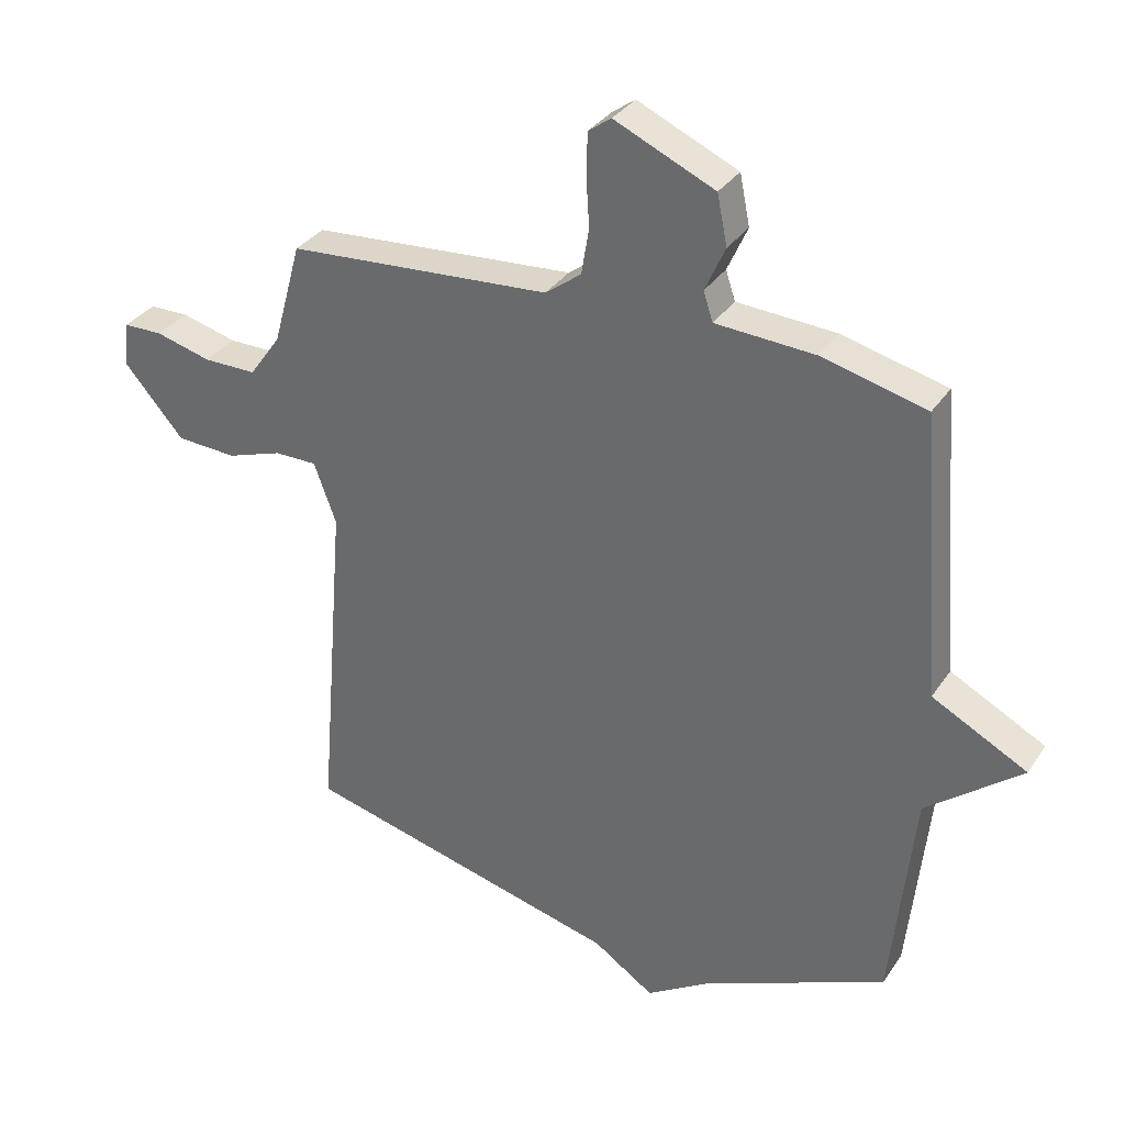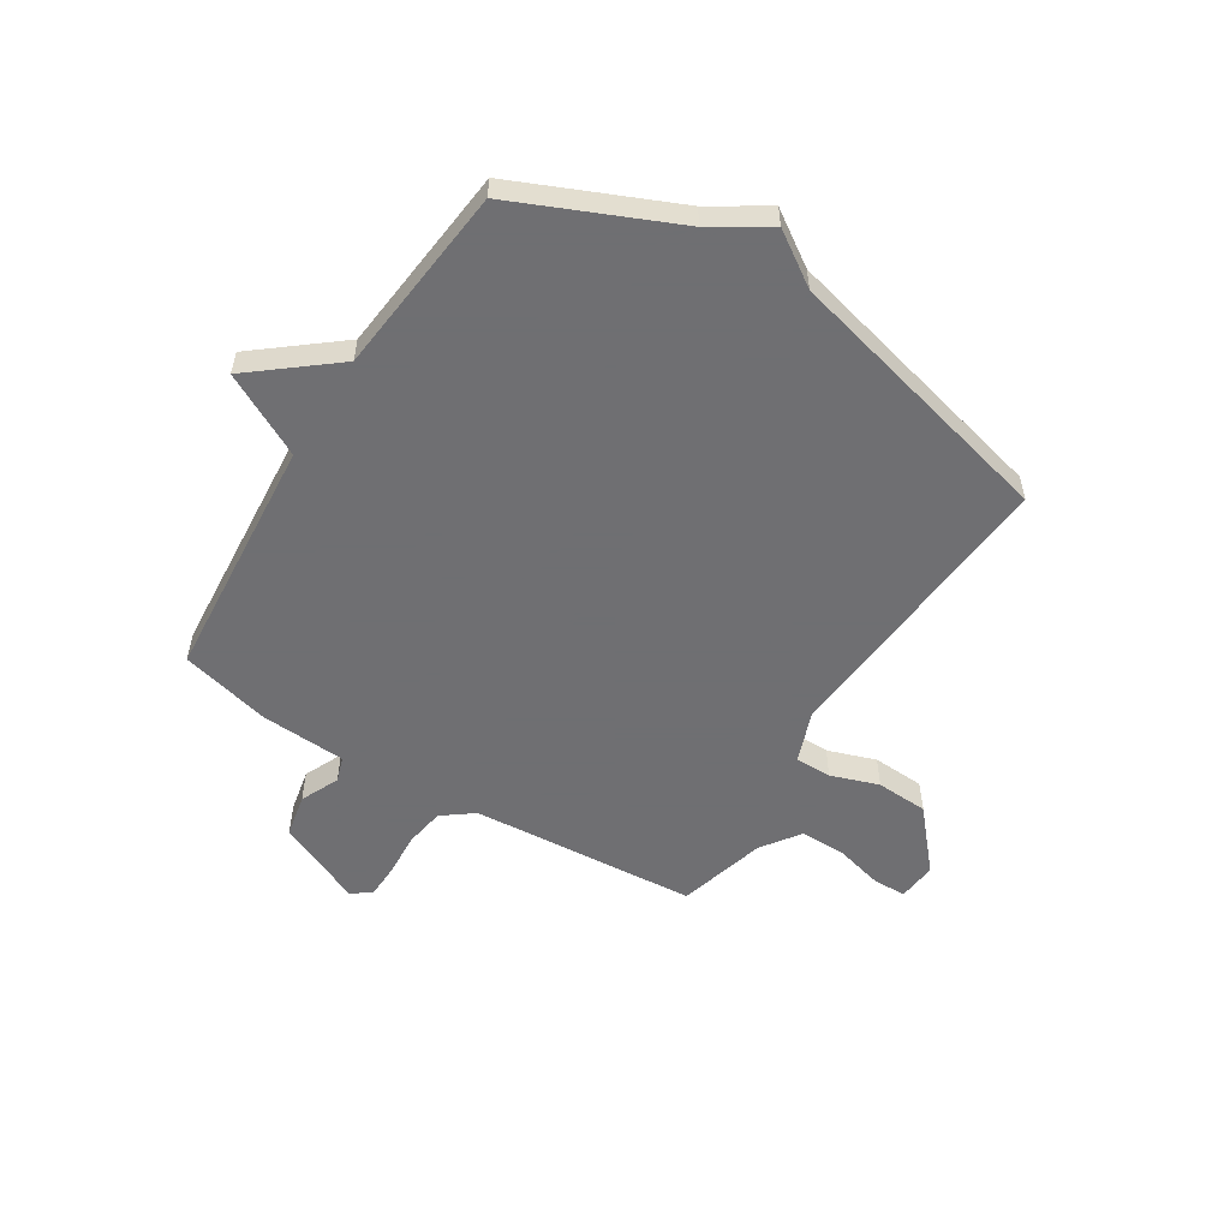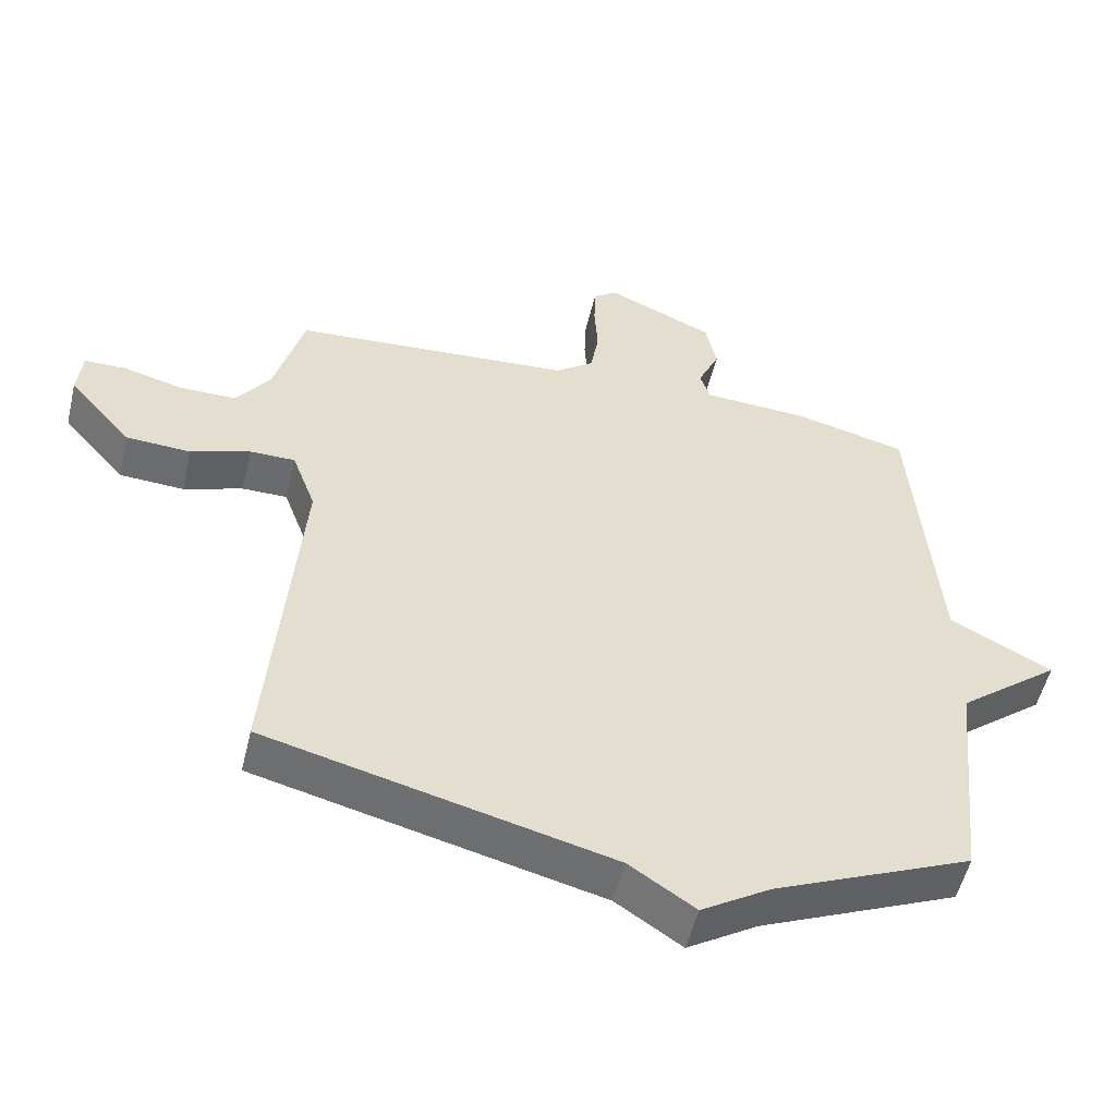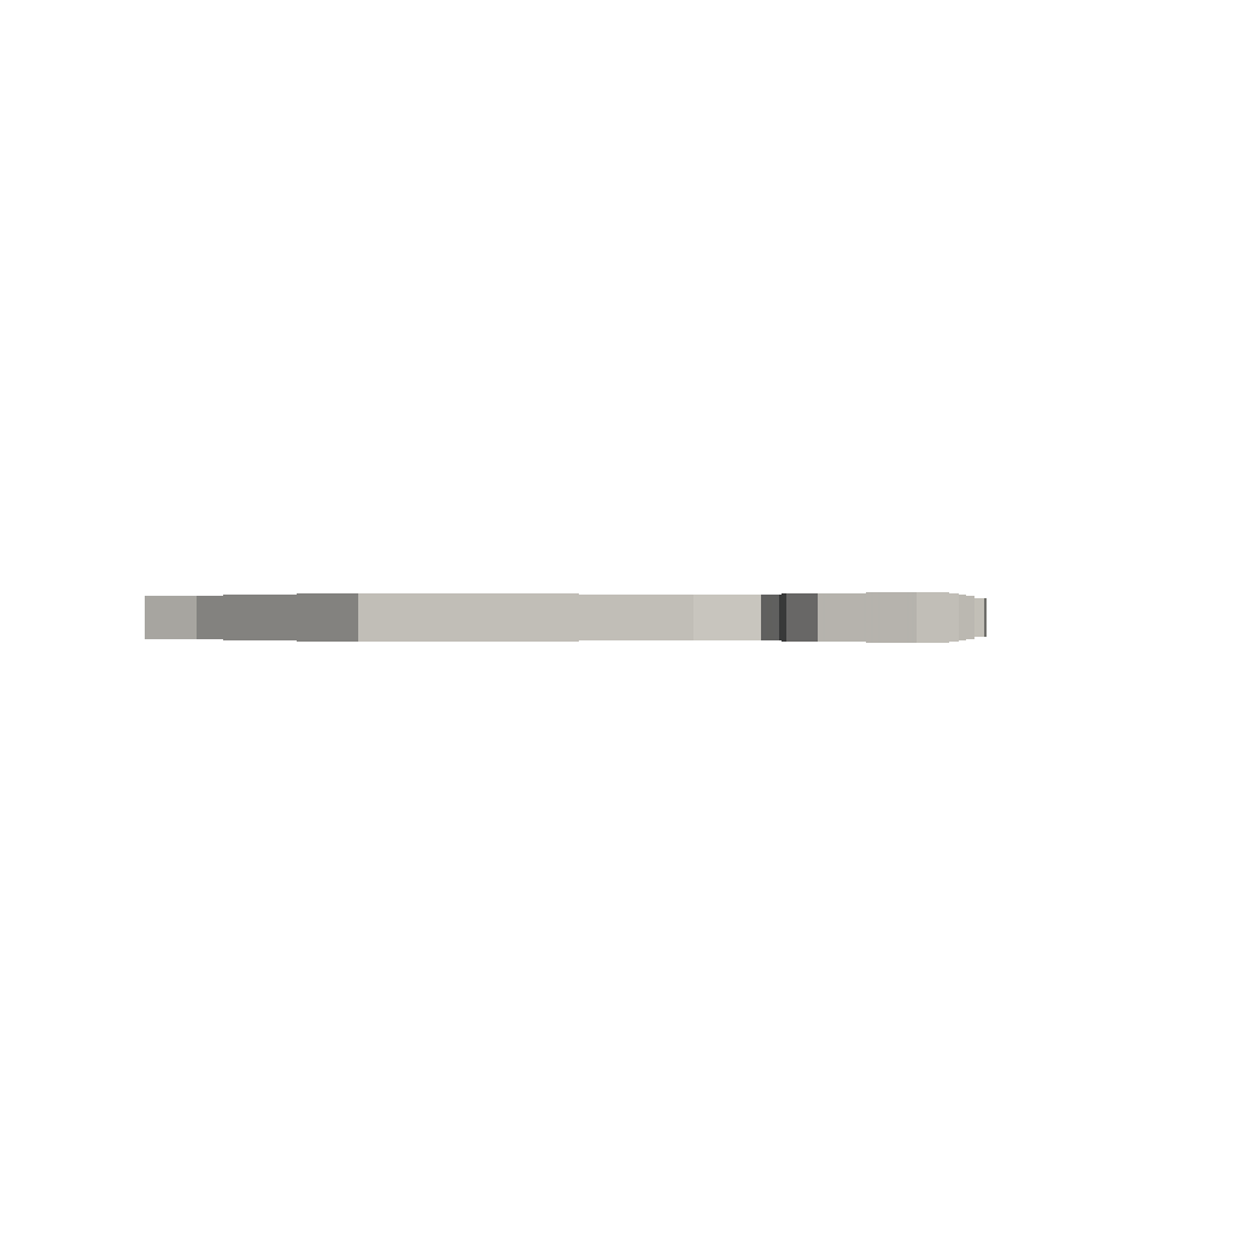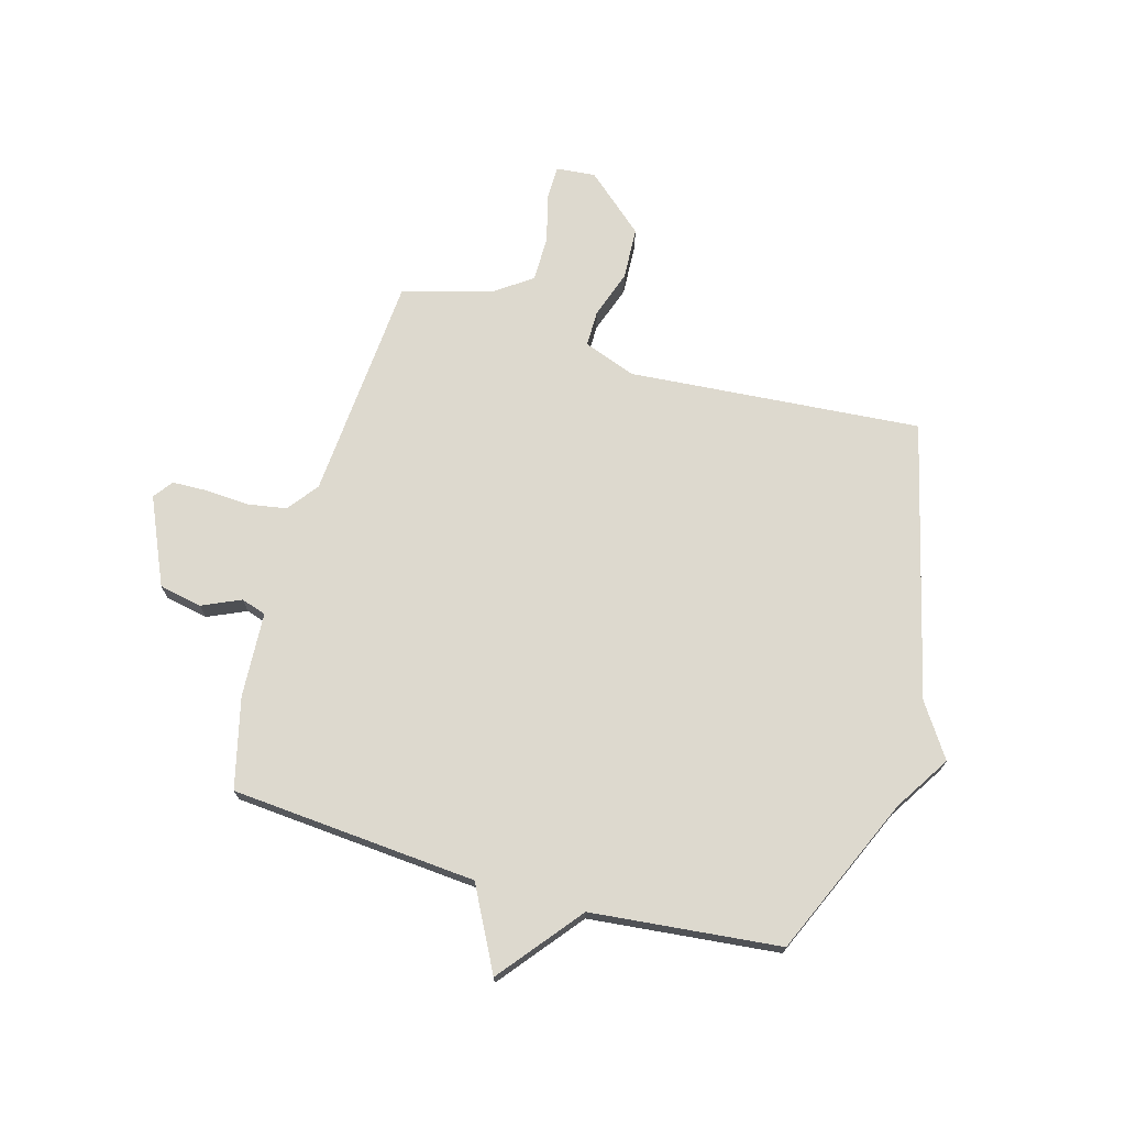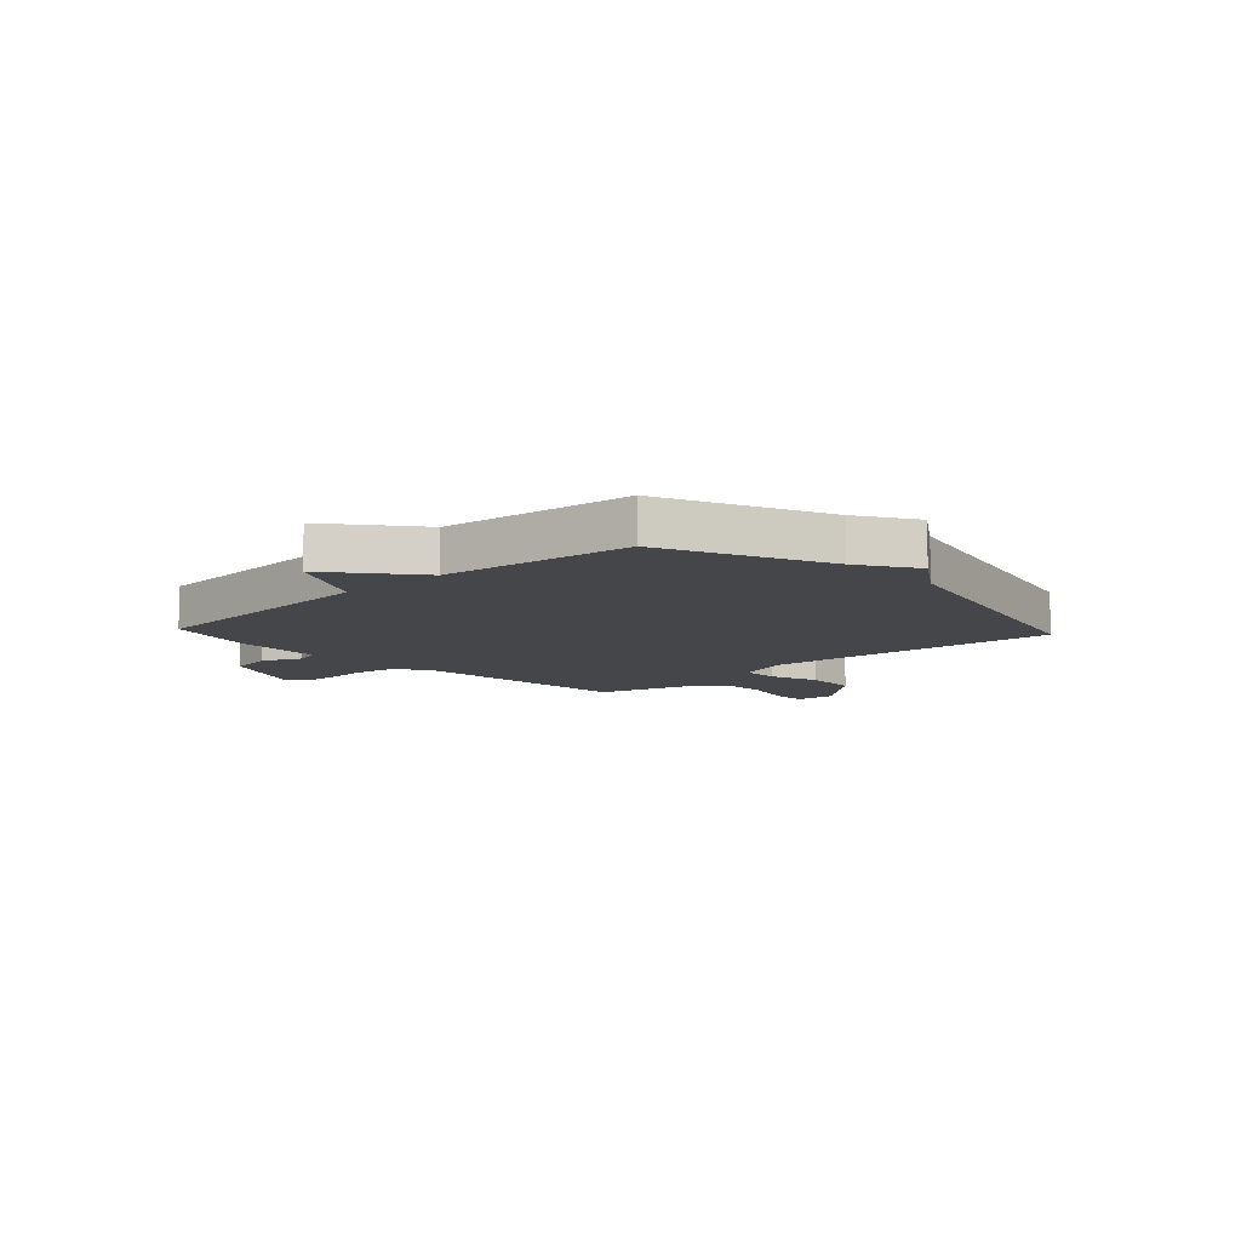
<metadata>
{"format":"obj","ext":"obj","renderer":"f3d","projection":"perspective","resolution":1024,"background":"white","views":[{"elev":33.1,"azim":28.6,"up":"+Z"},{"elev":-54.7,"azim":148.0,"up":"+Y"},{"elev":-53.4,"azim":-13.4,"up":"+Z"},{"elev":0.0,"azim":-111.3,"up":"+Y"},{"elev":71.7,"azim":105.9,"up":"+Y"},{"elev":-9.6,"azim":132.8,"up":"+Y"}]}
</metadata>
<code>
v 0.5 0.07 -0.5
v 0.208 0.07 -0.627
v 0.105 0.07 -0.692
v 0.008 0.07 -0.627
v -0.5 0.07 -0.5
v -0.456 0.07 0.038
v -0.491 0.07 0.134
v -0.558 0.07 0.134
v -0.646 0.07 0.104
v -0.742 0.07 0.109
v -0.836 0.07 0.217
v -0.829 0.07 0.289
v -0.767 0.07 0.29
v -0.679 0.07 0.267
v -0.595 0.07 0.267
v -0.545 0.07 0.337
v -0.5 0.07 0.5
v -0.083 0.07 0.531
v -0.026 0.07 0.574
v -0.014 0.07 0.647
v -0.019 0.07 0.727
v -0.017 0.07 0.791
v 0.019 0.07 0.817
v 0.178 0.07 0.746
v 0.194 0.07 0.667
v 0.162 0.07 0.596
v 0.177 0.07 0.55
v 0.334 0.07 0.541
v 0.5 0.07 0.5
v 0.536 0.07 0.048
v 0.687 0.07 -0.031
v 0.536 0.07 -0.152
v 0.5 0 -0.5
v 0.208 0 -0.627
v 0.105 0 -0.692
v 0.008 0 -0.627
v -0.5 0 -0.5
v -0.456 0 0.038
v -0.491 0 0.134
v -0.558 0 0.134
v -0.646 0 0.104
v -0.742 0 0.109
v -0.836 0 0.217
v -0.829 0 0.289
v -0.767 0 0.29
v -0.679 0 0.267
v -0.595 0 0.267
v -0.545 0 0.337
v -0.5 0 0.5
v -0.083 0 0.531
v -0.026 0 0.574
v -0.014 0 0.647
v -0.019 0 0.727
v -0.017 0 0.791
v 0.019 0 0.817
v 0.178 0 0.746
v 0.194 0 0.667
v 0.162 0 0.596
v 0.177 0 0.55
v 0.334 0 0.541
v 0.5 0 0.5
v 0.536 0 0.048
v 0.687 0 -0.031
v 0.536 0 -0.152
f 30 31 32
f 32 1 2
f 30 32 2
f 29 30 2
f 28 29 2
f 27 28 2
f 2 3 4
f 27 2 4
f 26 27 4
f 24 25 26
f 23 24 26
f 22 23 26
f 21 22 26
f 20 21 26
f 19 20 26 4
f 4 5 6
f 19 4 6
f 18 19 6
f 18 6 7
f 17 18 7
f 16 17 7
f 15 16 7 8
f 9 10 11
f 8 9 11
f 15 8 11
f 14 15 11
f 11 12 13 14
f 64 63 62
f 34 33 64
f 34 64 62
f 34 62 61
f 34 61 60
f 34 60 59
f 36 35 34
f 36 34 59
f 36 59 58
f 58 57 56
f 58 56 55
f 58 55 54
f 58 54 53
f 58 53 52
f 36 58 52 51
f 38 37 36
f 38 36 51
f 38 51 50
f 39 38 50
f 39 50 49
f 39 49 48
f 40 39 48 47
f 43 42 41
f 43 41 40
f 43 40 47
f 43 47 46
f 46 45 44 43
f 1 33 34 2
f 2 34 35 3
f 3 35 36 4
f 4 36 37 5
f 5 37 38 6
f 6 38 39 7
f 7 39 40 8
f 8 40 41 9
f 9 41 42 10
f 10 42 43 11
f 11 43 44 12
f 12 44 45 13
f 13 45 46 14
f 14 46 47 15
f 15 47 48 16
f 16 48 49 17
f 17 49 50 18
f 18 50 51 19
f 19 51 52 20
f 20 52 53 21
f 21 53 54 22
f 22 54 55 23
f 23 55 56 24
f 24 56 57 25
f 25 57 58 26
f 26 58 59 27
f 27 59 60 28
f 28 60 61 29
f 29 61 62 30
f 30 62 63 31
f 31 63 64 32
f 32 64 33 1

</code>
